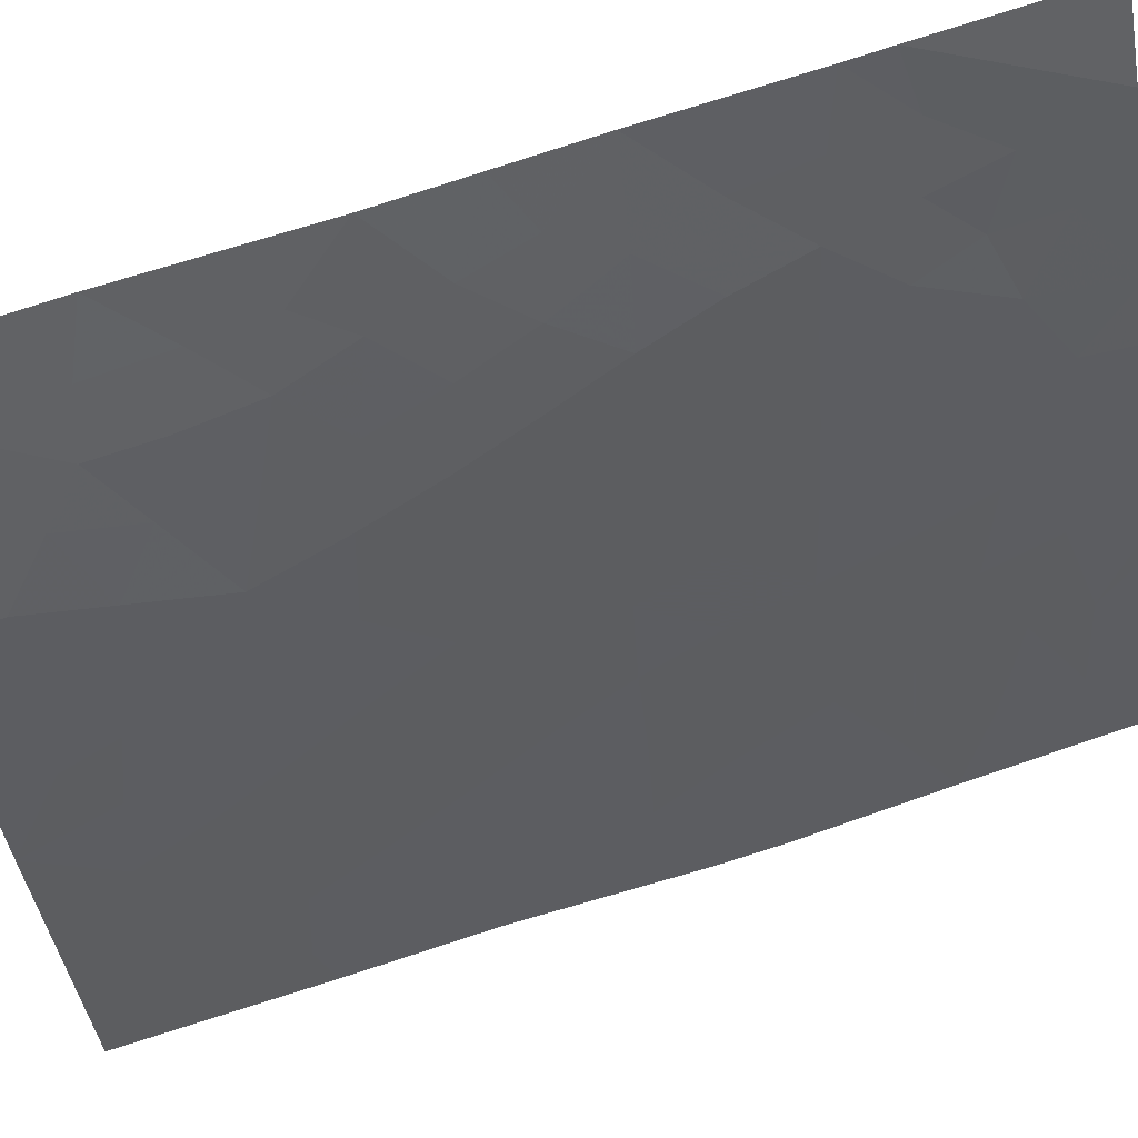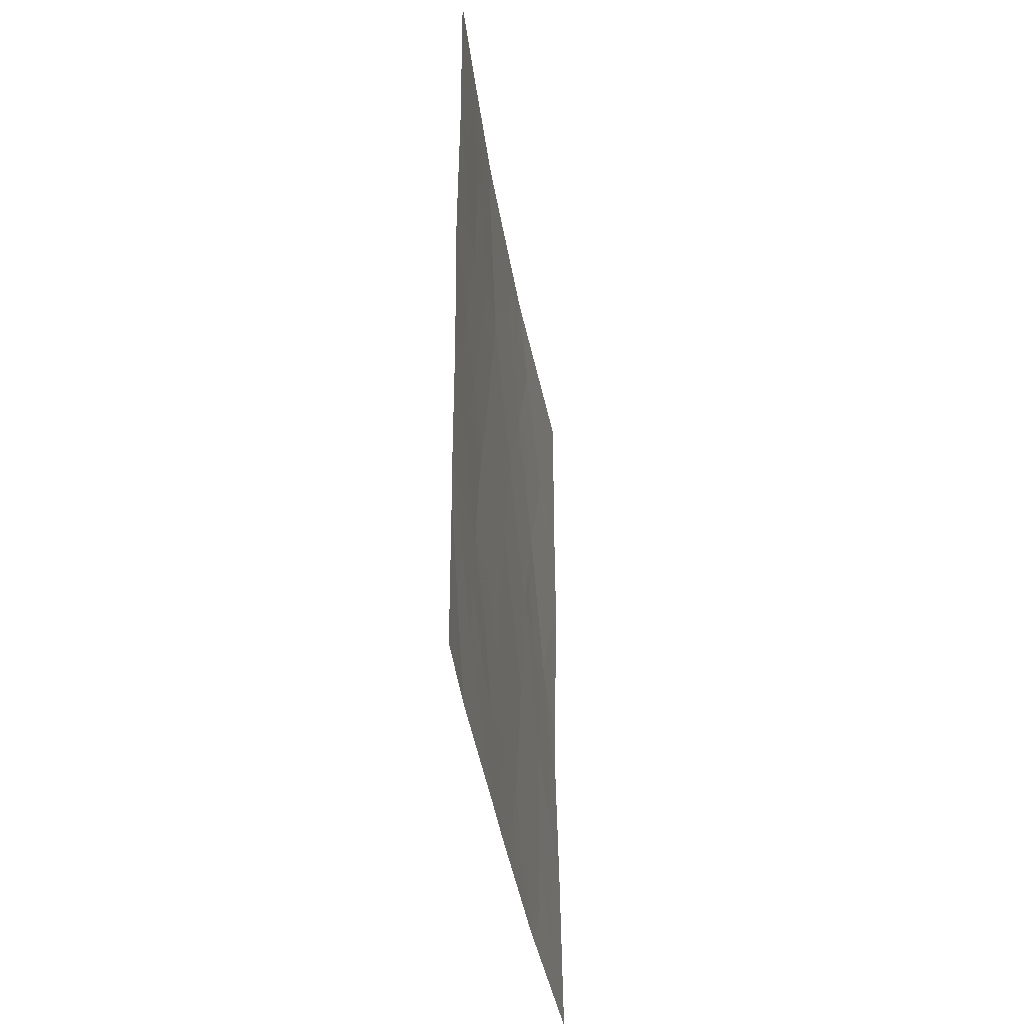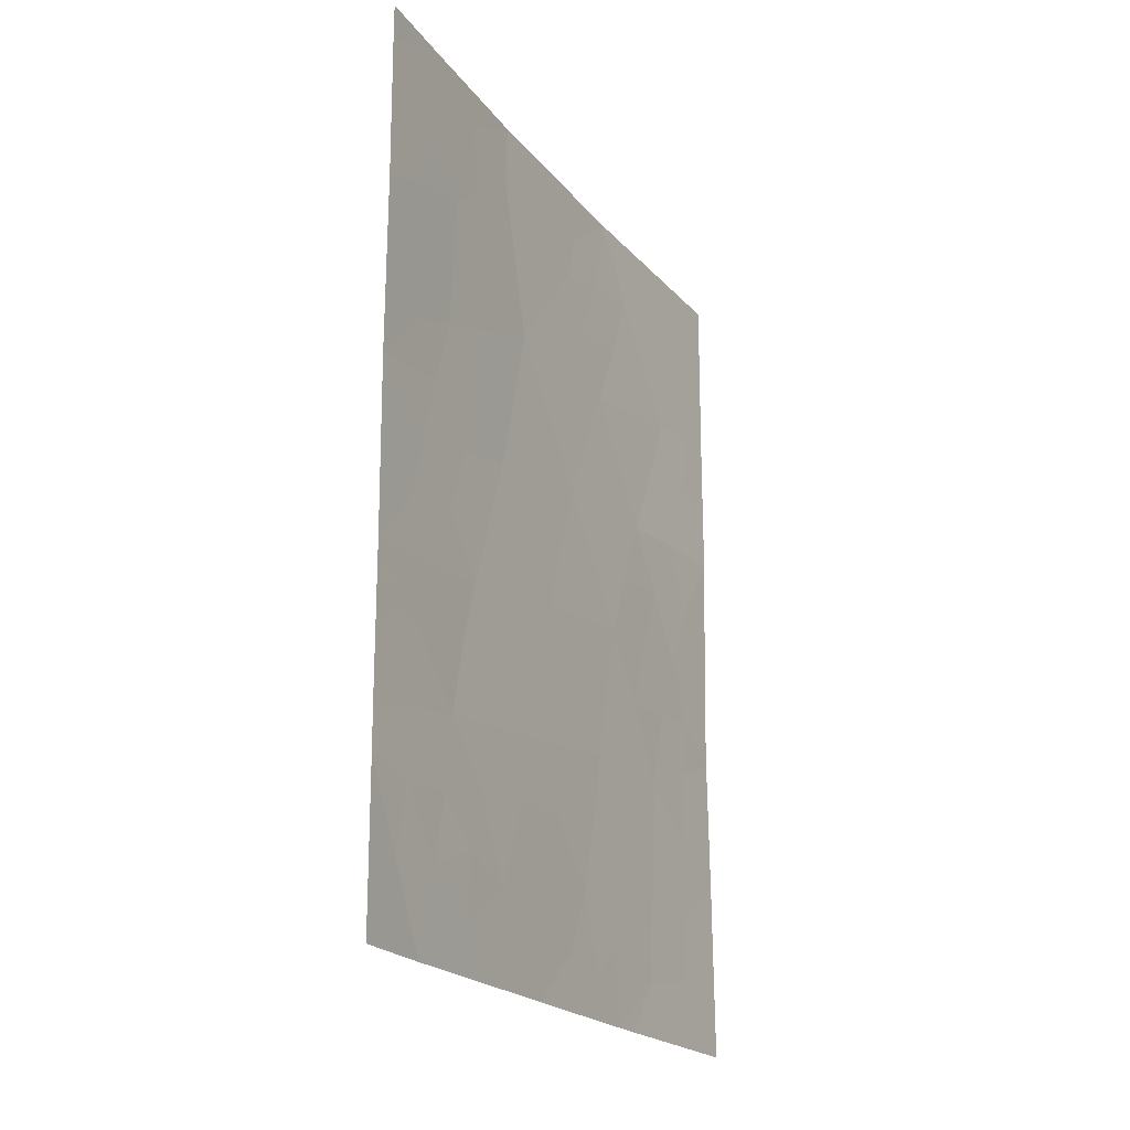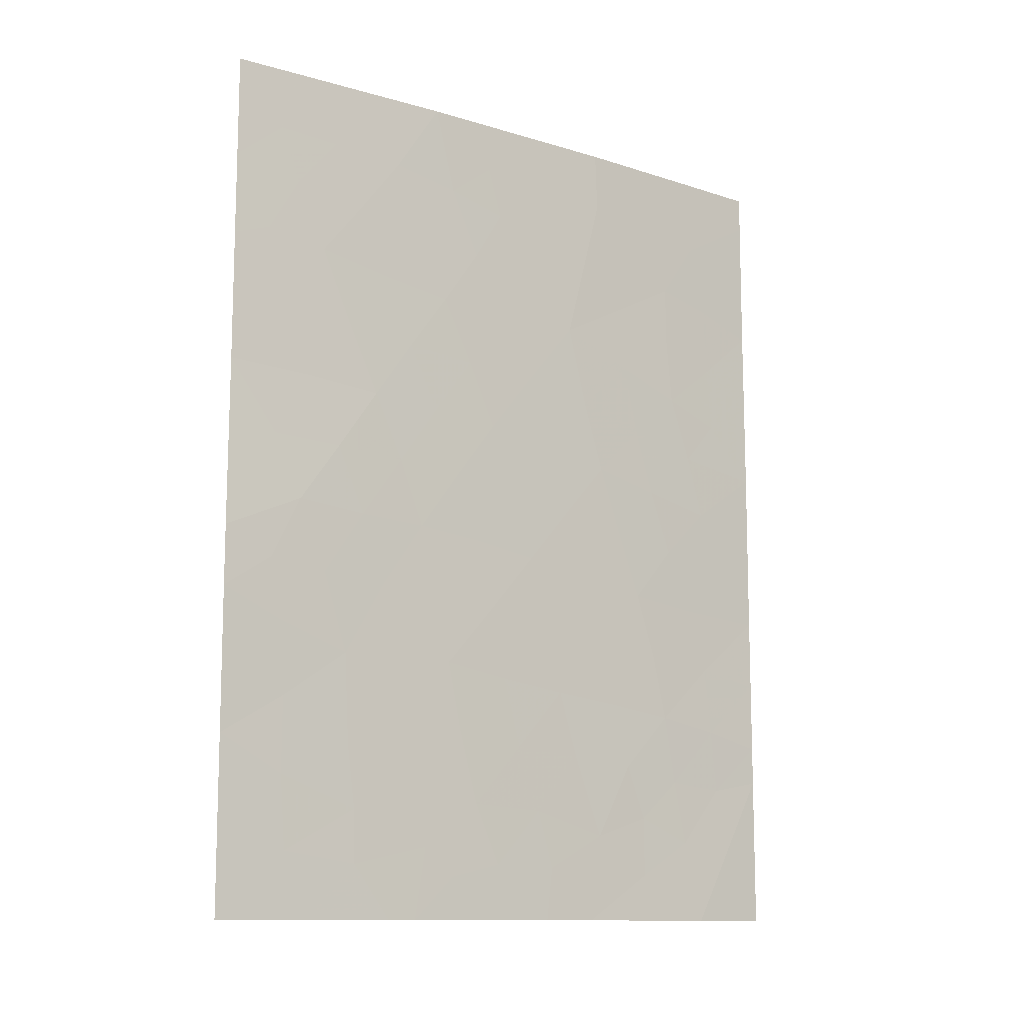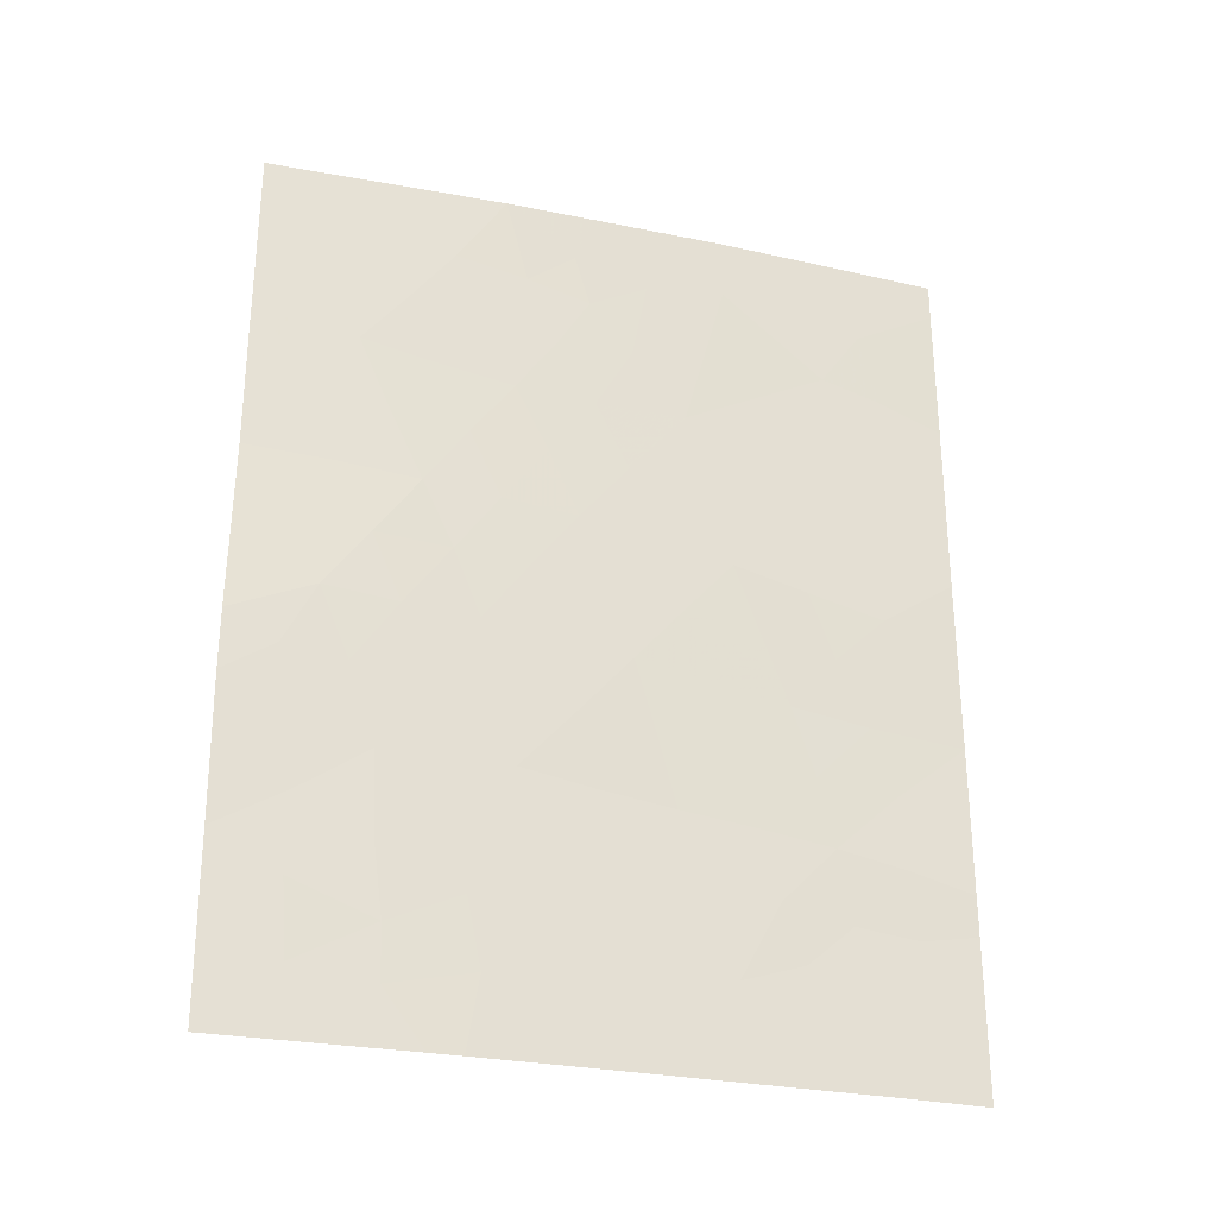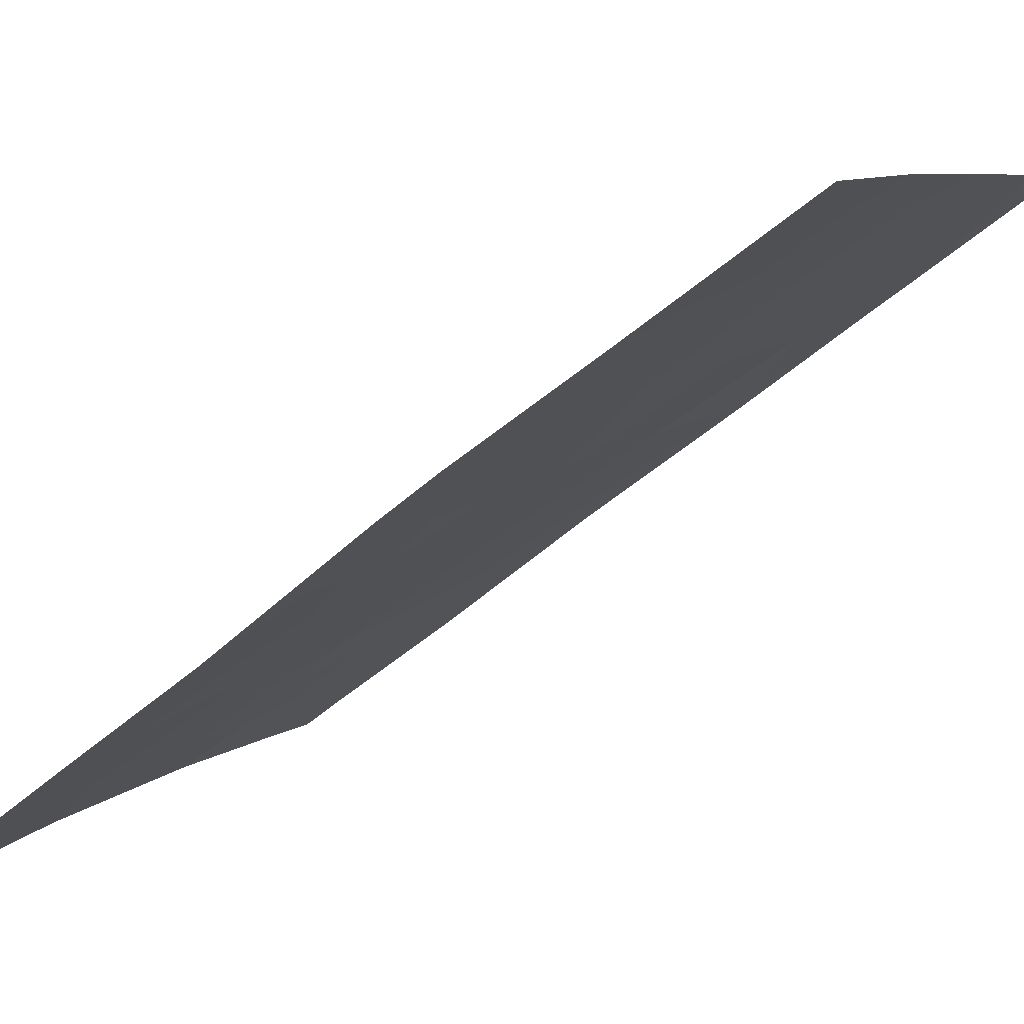
<metadata>
{"format":"obj","ext":"obj","renderer":"f3d","projection":"perspective","resolution":1024,"background":"white","views":[{"elev":76.9,"azim":-107.6,"up":"+Z"},{"elev":-40.4,"azim":42.6,"up":"+Y"},{"elev":-20.7,"azim":60.5,"up":"+Y"},{"elev":-11.8,"azim":-92.8,"up":"+Y"},{"elev":-28.5,"azim":-73.5,"up":"+Y"},{"elev":-56.5,"azim":-48.1,"up":"+Z"}]}
</metadata>
<code>
v -63.75 -42.41 30.72
v -63.82 -44.77 30.72
v -62.53 -42.57 32.7
v -63.78 -47.57 30.72
v -61.8 -46.36 33.77
v -62.08 -50 33.32
v -60.79 -50 35.25
v -60.32 -38 36.09
v -59.45 -39.95 37.3
v -58.42 -40.46 38.72
v -63.02 -40.57 31.93
v -61.41 -42.76 34.42
v -62.64 -48.51 32.47
v -62.76 -46.36 32.32
v -63.82 -45.6 30.72
v -60.61 -40.99 35.64
v -60.32 -50 35.93
v -60.98 -44.68 35.02
v -59.81 -45.05 36.74
v -63.74 -50 30.72
v -62.31 -50 32.96
v -59.06 -38 37.86
v -59.49 -46.91 37.18
v -58.41 -47.85 38.72
v -59.09 -50 37.74
v -58.42 -45.29 38.72
v -58.41 -47.3 38.72
v -63.76 -40.6 30.72
v -58.45 -42.9 38.72
v -63.75 -38 30.72
v -63.75 -38.27 30.72
v -62.01 -38 33.54
v -62.09 -44.42 33.37
v -60.58 -38 35.69
v -58.45 -38.51 38.72
v -58.44 -38 38.72
v -58.39 -50 38.72
v -59.39 -41.78 37.38
v -61.9 -40.94 33.69
v -60.65 -46.66 35.47
v -61.51 -48.36 34.19
v -63.23 -38 31.56
v -62.37 -39.01 32.97
v -60.29 -38.86 36.12
v -61.35 -39.42 34.53
v -60.25 -43.13 36.15
v -60.22 -48.76 36.08
v -63.78 -43.59 30.72
v -63.4 -43.38 31.32
v -63.1 -42.47 31.77
v -62.87 -43.43 32.19
v -63.76 -48.79 30.72
v -63.27 -48.07 31.5
v -63.21 -49.09 31.56
v -59.69 -38 36.98
v -59.71 -38.57 36.95
v -58.95 -40.15 37.99
v -58.93 -41.17 38.03
v -59.45 -40.8 37.31
v -63.27 -47.02 31.51
v -63.8 -46.59 30.72
v -63.34 -45.99 31.45
v -60.22 -45.84 36.12
v -60.81 -45.68 35.25
v -60.4 -44.87 35.87
v -59.7 -50 36.84
v -59.72 -49.33 36.81
v -59.25 -48.82 37.49
v -58.41 -46.29 38.72
v -58.93 -47.08 37.98
v -59 -46.11 37.89
v -61.97 -42.66 33.56
v -61.75 -43.57 33.9
v -62.29 -43.49 33.06
v -63.44 -45.14 31.31
v -61.19 -43.7 34.74
v -61.54 -44.52 34.18
v -61.38 -45.52 34.41
v -61.92 -45.39 33.6
v -62.62 -38 32.55
v -62.92 -38.93 32.07
v -60.44 -42.12 35.89
v -59.97 -41.42 36.56
v -59.83 -42.42 36.75
v -62.64 -44.37 32.53
v -58.43 -44.09 38.72
v -58.89 -44.46 38.07
v -59.36 -47.91 37.33
v -58.86 -48 38.06
v -62.46 -40.78 32.8
v -62.22 -41.74 33.19
v -62.78 -41.58 32.3
v -60.83 -42.91 35.29
v -61.04 -41.93 34.98
v -62.97 -45.26 32.02
v -60.91 -39 35.2
v -63.75 -41.5 30.72
v -63.48 -40.41 31.17
v -63.34 -41.43 31.39
v -60.61 -43.89 35.59
v -58.44 -39.49 38.72
v -59.12 -39.14 37.77
v -63.24 -39.65 31.55
v -63.39 -38.88 31.31
v -63.75 -39.43 30.72
v -62.15 -40.02 33.31
v -62.7 -39.84 32.43
v -58.4 -48.92 38.72
v -58.75 -48.94 38.22
v -61.83 -39.2 33.8
v -61.59 -40.14 34.16
v -61.43 -50 34.29
v -61.29 -49.22 34.51
v -58.44 -41.68 38.72
v -58.89 -42.1 38.09
v -61.65 -41.84 34.07
v -59.2 -42.71 37.66
v -59.66 -43.37 37
v -59.72 -48.47 36.8
v -60.04 -44.1 36.44
v -61.23 -46.53 34.61
v -59.83 -39.47 36.77
v -59.9 -47.7 36.55
v -60.47 -47.61 35.71
v -60.06 -46.77 36.33
v -62.62 -49.25 32.49
v -62.1 -48.06 33.3
v -61.08 -47.51 34.83
v -61.67 -47.35 33.95
v -60.44 -39.85 35.9
v -59.97 -40.42 36.56
v -59.18 -45.19 37.64
v -59.45 -44.29 37.29
v -59.62 -45.98 37
v -60.87 -48.43 35.12
v -62.43 -45.34 32.83
v -62.25 -46.17 33.09
v -61.3 -38 34.62
v -61.47 -38.71 34.35
v -61.02 -40.1 35.03
v -61.3 -41 34.6
v -62.24 -47.05 33.09
v -63.02 -50 31.84
v -62.71 -47.61 32.37
v -59.04 -43.6 37.88
v -63.2 -44.27 31.68
v -60.73 -49.25 35.33
v -61.73 -49.4 33.85
v -61.99 -48.99 33.46
f 50 51 49
f 52 53 54
f 55 22 56
f 57 58 59
f 60 61 62
f 63 64 65
f 69 70 71
f 72 73 74
f 31 30 42
f 76 77 73
f 78 79 77
f 80 43 81
f 82 83 84
f 74 85 51
f 89 88 70
f 34 8 44
f 90 91 92
f 82 93 94
f 62 75 95
f 98 99 97
f 92 50 99
f 100 76 93
f 36 35 22
f 101 57 102
f 103 98 105
f 106 90 107
f 24 108 109
f 110 111 106
f 58 114 115
f 72 91 116
f 29 117 115
f 117 118 84
f 100 120 65
f 64 121 78
f 102 122 56
f 123 124 125
f 128 129 121
f 130 122 131
f 87 132 133
f 125 63 134
f 113 135 147
f 124 135 128
f 136 95 85
f 136 79 137
f 138 96 139
f 130 140 96
f 32 110 43
f 141 111 140
f 141 94 116
f 118 133 120
f 71 134 132
f 131 59 83
f 119 123 88
f 144 53 60
f 126 143 54
f 2 48 49
f 48 1 49
f 1 50 49
f 50 3 51
f 49 51 146
f 20 52 54
f 52 4 53
f 54 53 13
f 8 56 44
f 56 8 55
f 9 57 59
f 57 10 58
f 59 58 38
f 14 60 62
f 60 4 61
f 62 61 15
f 19 63 65
f 63 40 64
f 65 64 18
f 25 66 67
f 66 17 67
f 68 67 119
f 26 69 71
f 69 27 70
f 71 70 23
f 3 72 74
f 72 12 73
f 74 73 33
f 21 126 6
f 15 2 75
f 146 75 2
f 12 76 73
f 76 18 77
f 73 77 33
f 18 78 77
f 78 5 79
f 77 79 33
f 42 80 81
f 80 32 43
f 46 82 84
f 82 16 83
f 84 83 38
f 3 74 51
f 74 33 85
f 51 85 146
f 29 86 145
f 86 26 87
f 147 17 7
f 27 89 70
f 70 88 23
f 27 24 89
f 11 90 92
f 90 39 91
f 92 91 3
f 16 82 94
f 82 46 93
f 94 93 12
f 14 62 95
f 62 15 75
f 44 96 34
f 1 97 99
f 28 98 97
f 99 98 11
f 11 92 99
f 92 3 50
f 99 50 1
f 46 100 93
f 100 18 76
f 93 76 12
f 35 101 102
f 101 10 57
f 102 57 9
f 35 102 22
f 98 103 11
f 42 104 31
f 105 31 104
f 43 106 107
f 106 39 90
f 107 90 11
f 108 37 109
f 25 109 37
f 43 110 106
f 110 45 111
f 106 111 39
f 7 112 113
f 112 6 148
f 38 58 115
f 58 10 114
f 115 114 29
f 12 72 116
f 72 3 91
f 116 91 39
f 29 145 117
f 115 117 38
f 38 117 84
f 84 118 46
f 47 119 67
f 119 88 68
f 147 47 17
f 18 100 65
f 100 46 120
f 65 120 19
f 18 64 78
f 64 40 121
f 78 121 5
f 22 102 56
f 102 9 122
f 56 122 44
f 23 123 125
f 123 47 124
f 125 124 40
f 25 68 109
f 109 89 24
f 41 149 127
f 13 149 126
f 40 128 121
f 128 41 129
f 121 129 5
f 43 107 81
f 107 11 103
f 81 104 42
f 16 130 131
f 130 44 122
f 131 122 9
f 145 87 133
f 87 26 132
f 133 132 19
f 23 125 134
f 125 40 63
f 134 63 19
f 7 113 147
f 113 41 135
f 147 135 47
f 40 124 128
f 124 47 135
f 128 135 41
f 33 136 85
f 136 14 95
f 14 136 137
f 136 33 79
f 137 79 5
f 32 138 139
f 138 34 96
f 44 130 96
f 130 16 140
f 96 140 45
f 32 139 110
f 139 45 110
f 16 141 140
f 141 39 111
f 140 111 45
f 39 141 116
f 141 16 94
f 116 94 12
f 46 118 120
f 118 145 133
f 120 133 19
f 26 71 132
f 71 23 134
f 132 134 19
f 16 131 83
f 131 9 59
f 83 59 38
f 119 47 123
f 88 123 23
f 14 144 60
f 144 13 53
f 60 53 4
f 144 14 142
f 13 126 54
f 126 21 143
f 54 143 20
f 98 28 105
f 103 104 81
f 142 137 5
f 144 142 127
f 142 5 129
f 105 104 103
f 142 14 137
f 127 142 129
f 103 81 107
f 127 129 41
f 149 13 127
f 139 96 45
f 145 86 87
f 13 144 127
f 117 145 118
f 68 88 89
f 109 68 89
f 85 95 146
f 146 95 75
f 25 67 68
f 47 67 17
f 146 2 49
f 149 6 126
f 148 6 149
f 148 113 112
f 113 148 41
f 149 41 148

</code>
